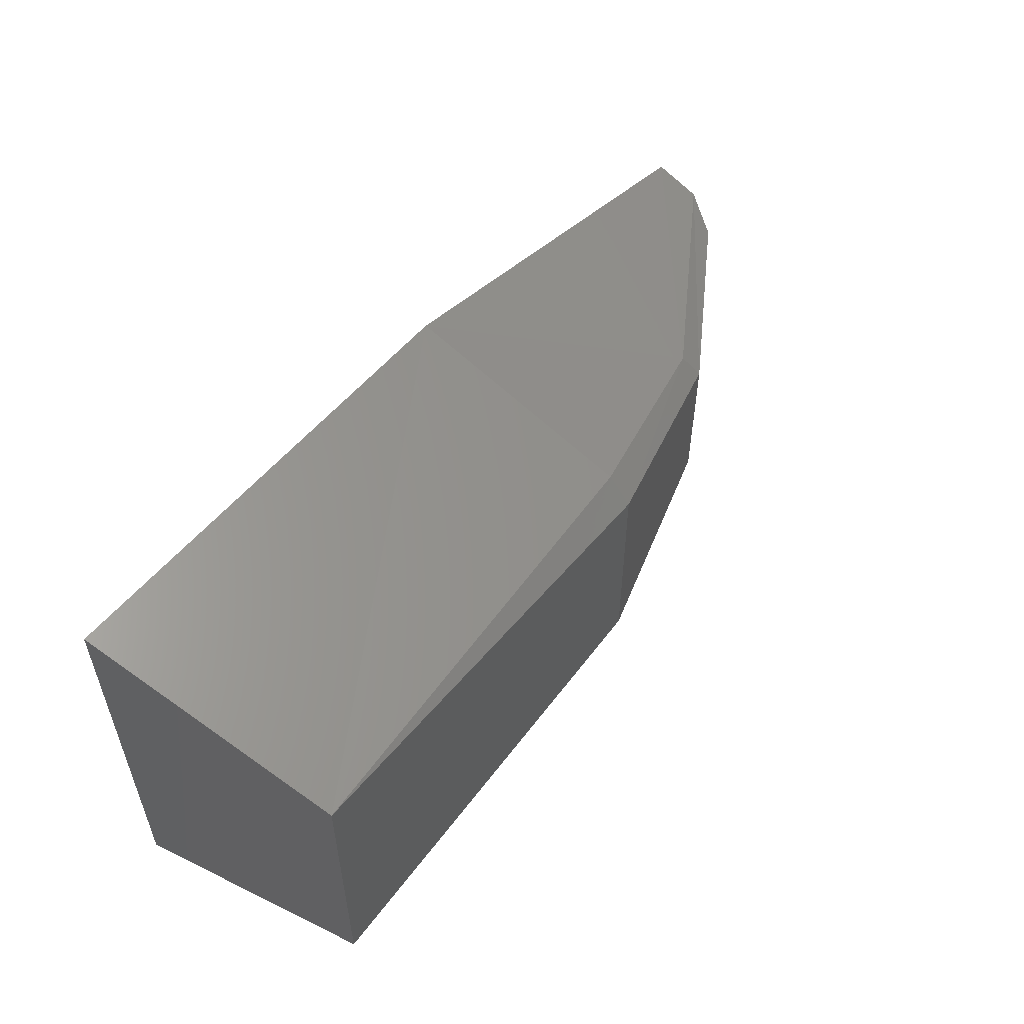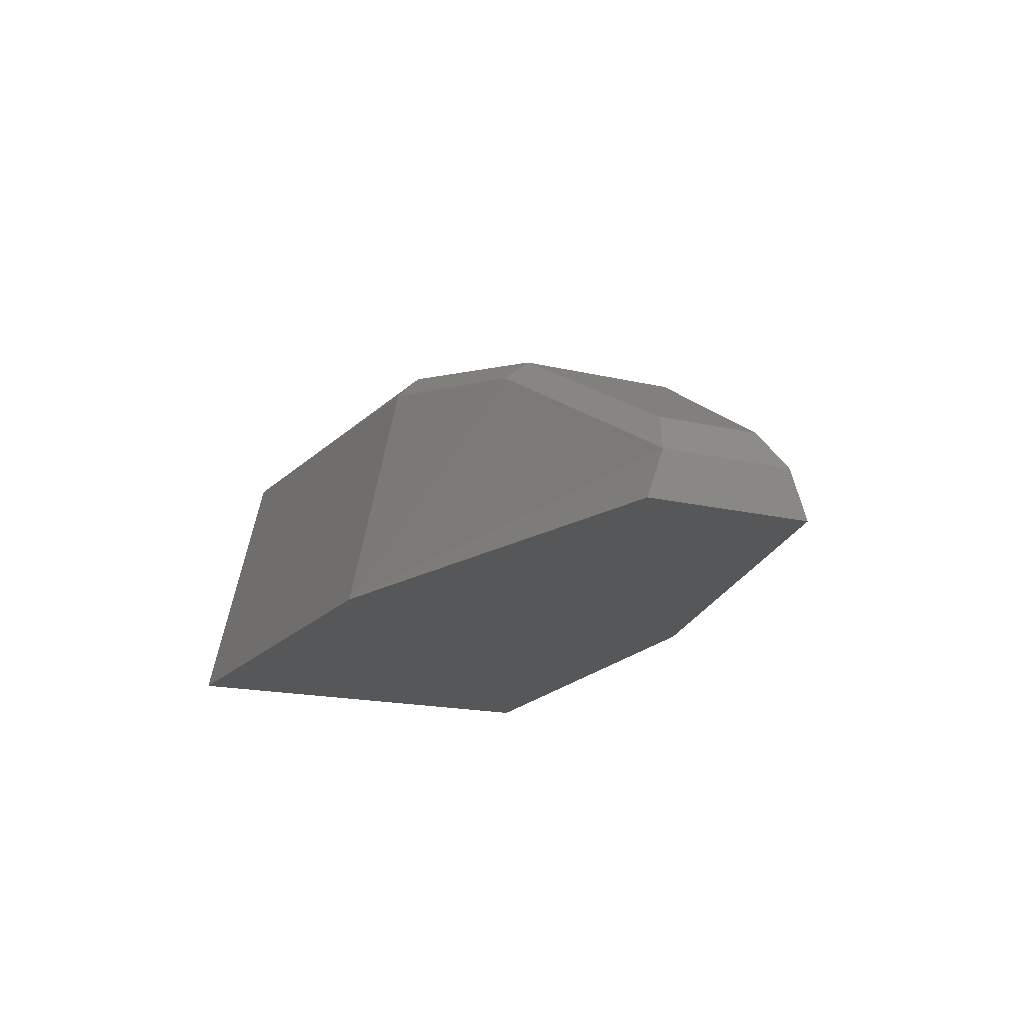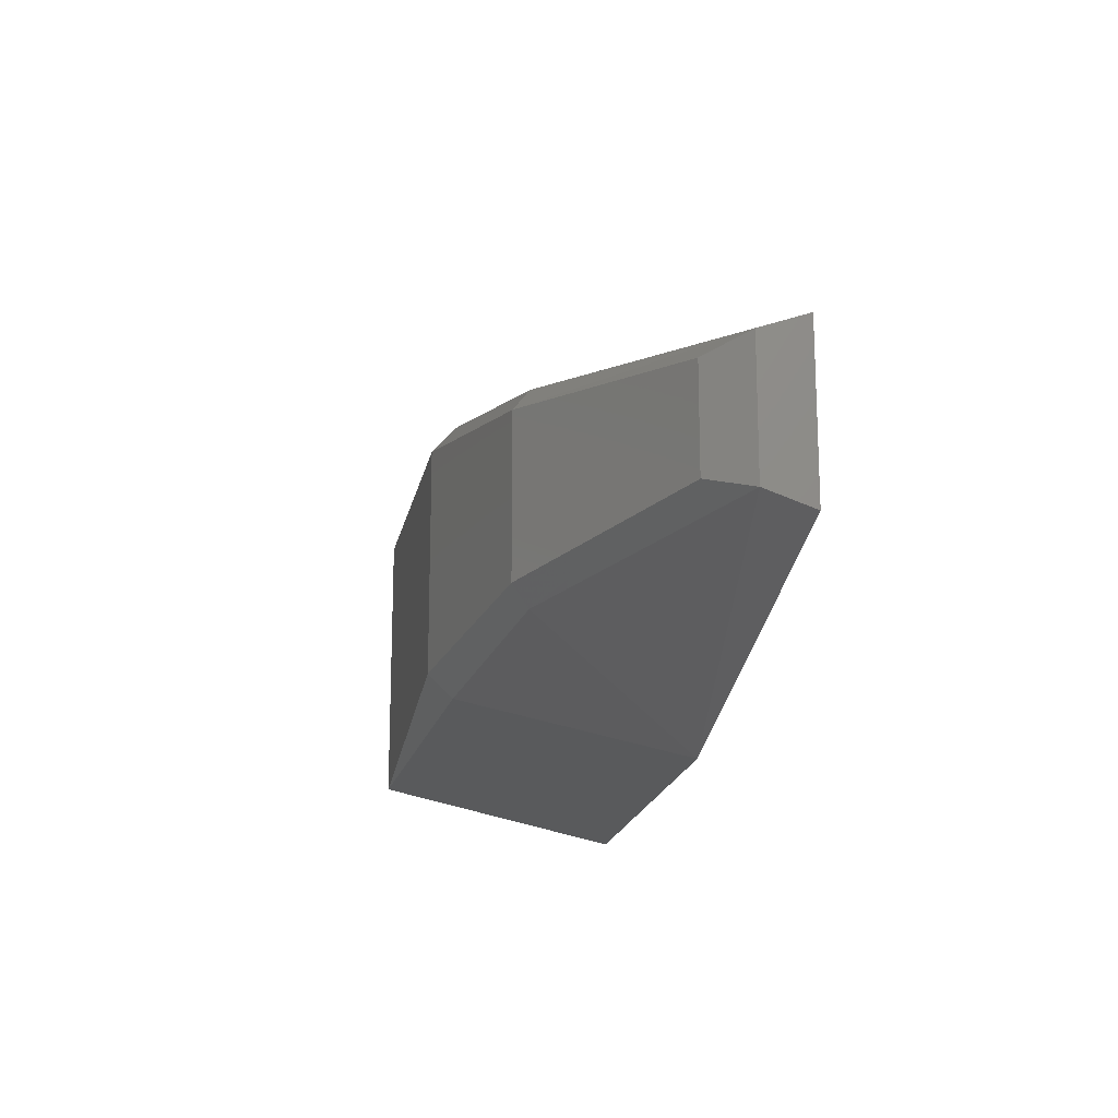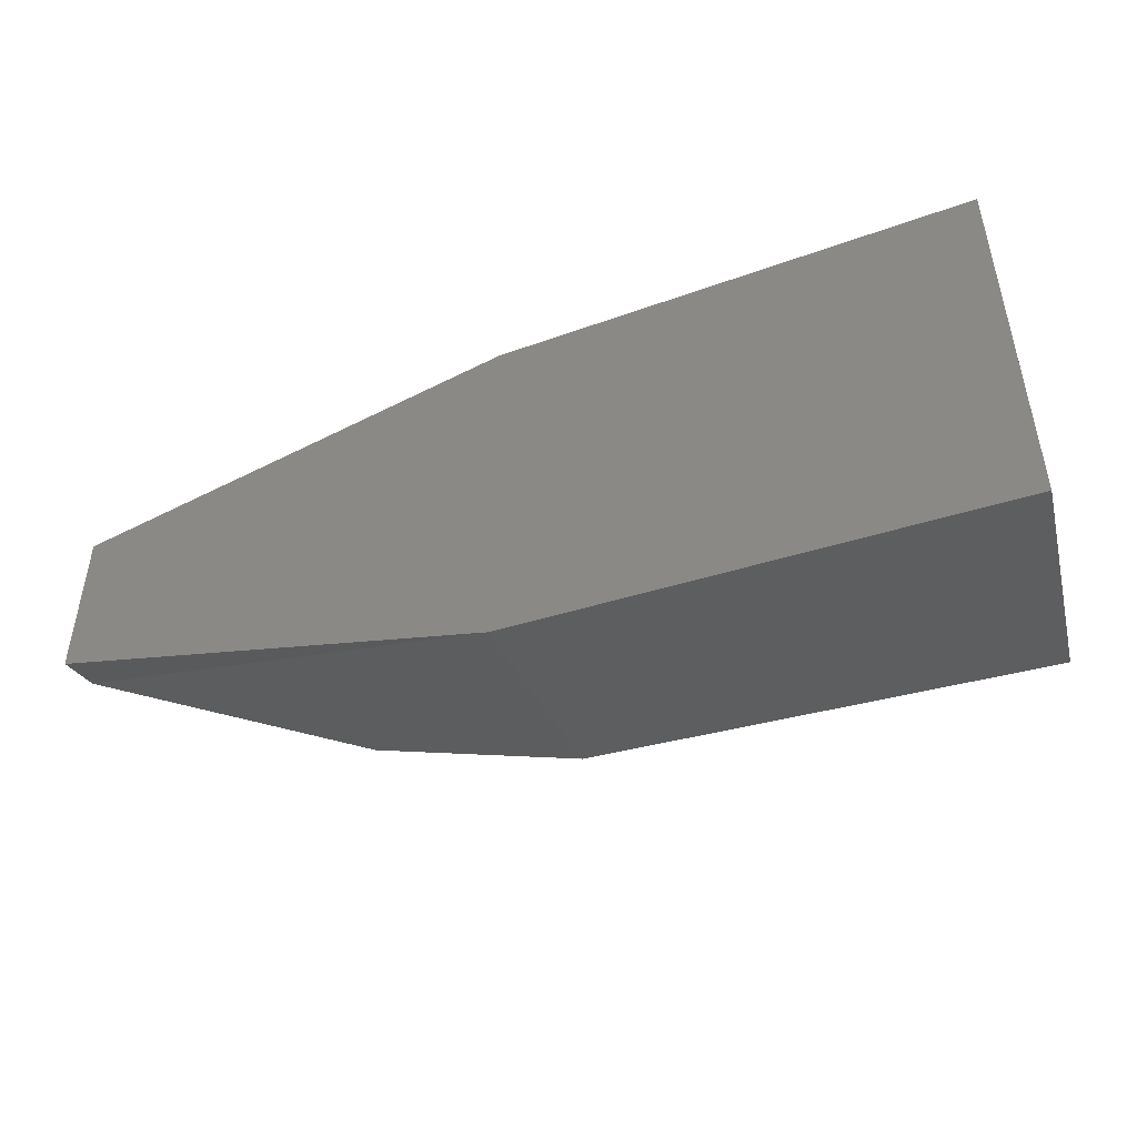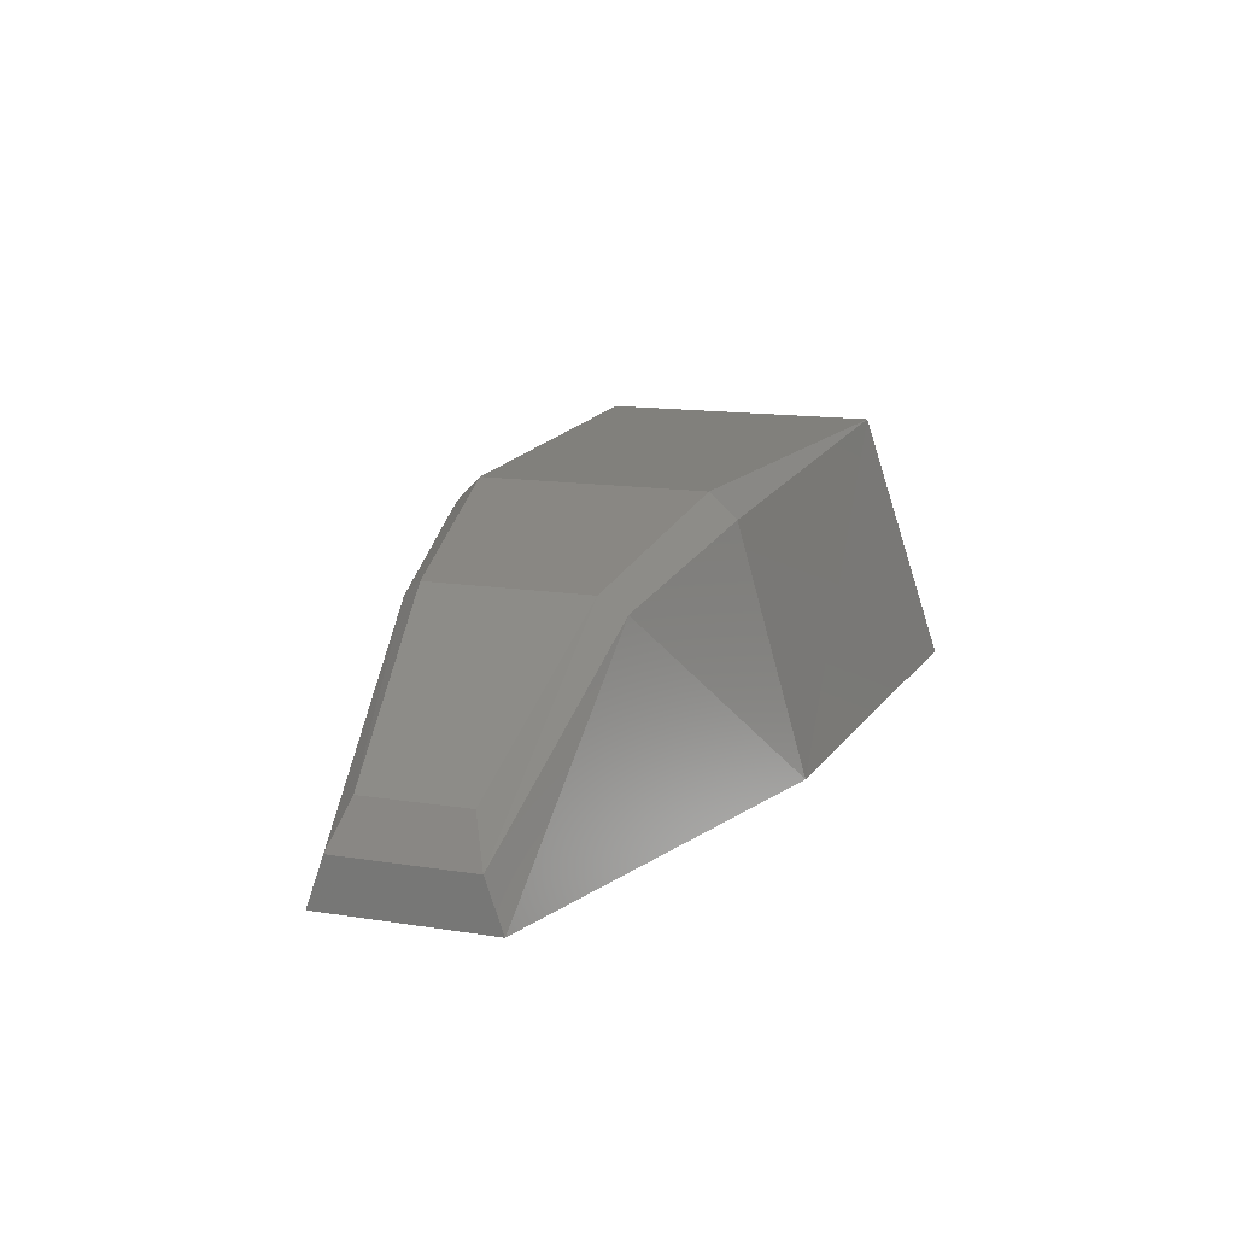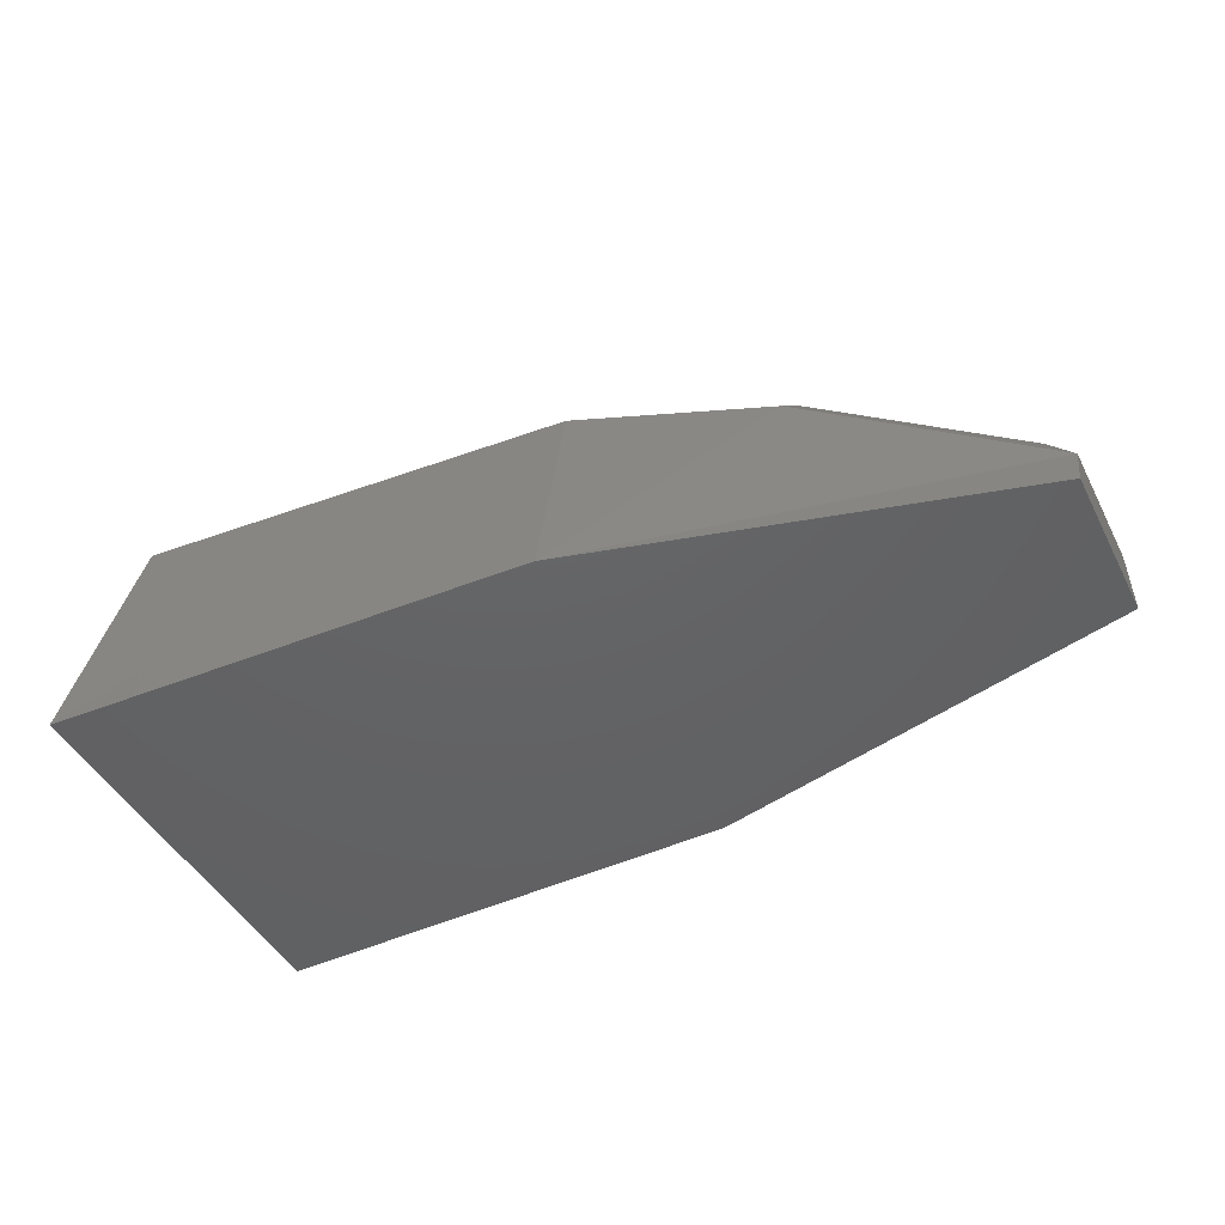
<metadata>
{"format":"stl","ext":"stl","renderer":"f3d","projection":"perspective","resolution":1024,"background":"white","views":[{"elev":54.5,"azim":-52.8,"up":"+Y"},{"elev":-17.4,"azim":64.7,"up":"+Z"},{"elev":-16.4,"azim":80.9,"up":"+Y"},{"elev":-46.8,"azim":-159.5,"up":"+Y"},{"elev":14.0,"azim":109.5,"up":"+Z"},{"elev":-44.9,"azim":26.0,"up":"+Z"}]}
</metadata>
<code>
# stl→obj: 20 verts, 36 faces
v 423.2 75.09 28.89
v 423.2 74.46 28.89
v 423.9 75.06 28.89
v 423.9 74.48 28.89
v 424.6 74.89 28.89
v 424.6 74.64 28.89
v 423.2 74.54 29.28
v 423.9 74.55 29.24
v 424.2 74.61 29.18
v 424.2 74.91 29.18
v 423.9 74.96 29.24
v 423.2 74.97 29.28
v 423.9 74.59 29.28
v 424.2 74.64 29.2
v 423.9 74.92 29.28
v 424.2 74.87 29.2
v 424.6 74.67 28.96
v 424.6 74.86 28.96
v 424.5 74.84 29.02
v 424.5 74.69 29.02
f 1 2 3
f 2 3 4
f 3 4 5
f 4 5 6
f 7 2 8
f 2 8 4
f 8 4 9
f 10 11 3
f 11 3 12
f 3 12 1
f 12 1 7
f 1 7 2
f 13 14 8
f 14 8 9
f 15 16 13
f 16 13 14
f 7 12 13
f 12 13 15
f 11 10 15
f 10 15 16
f 9 17 4
f 17 4 6
f 3 5 10
f 5 10 18
f 10 18 16
f 18 16 19
f 14 20 9
f 20 9 17
f 16 19 14
f 19 14 20
f 19 18 20
f 18 20 17
f 5 6 18
f 6 18 17
f 12 11 15
f 7 13 8

</code>
